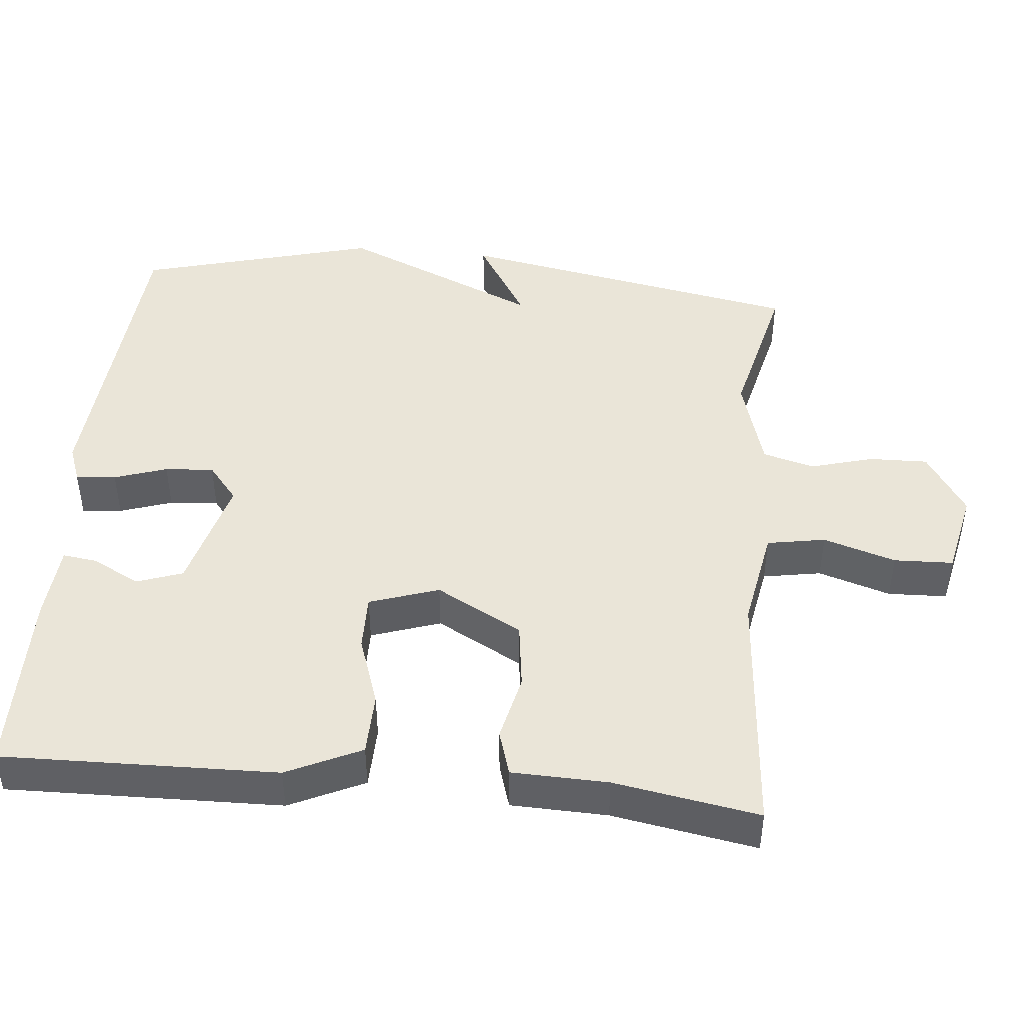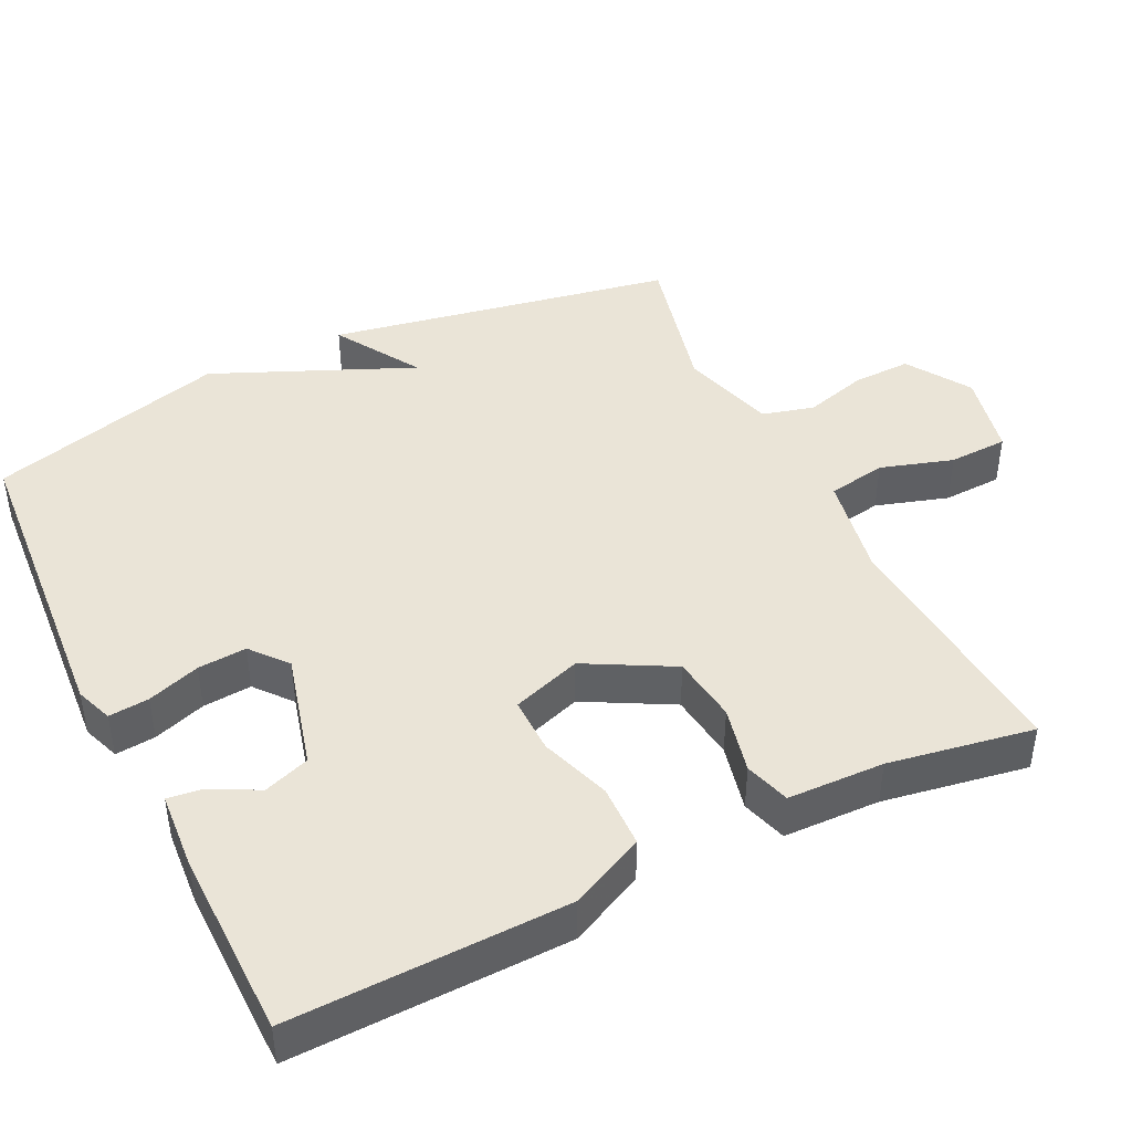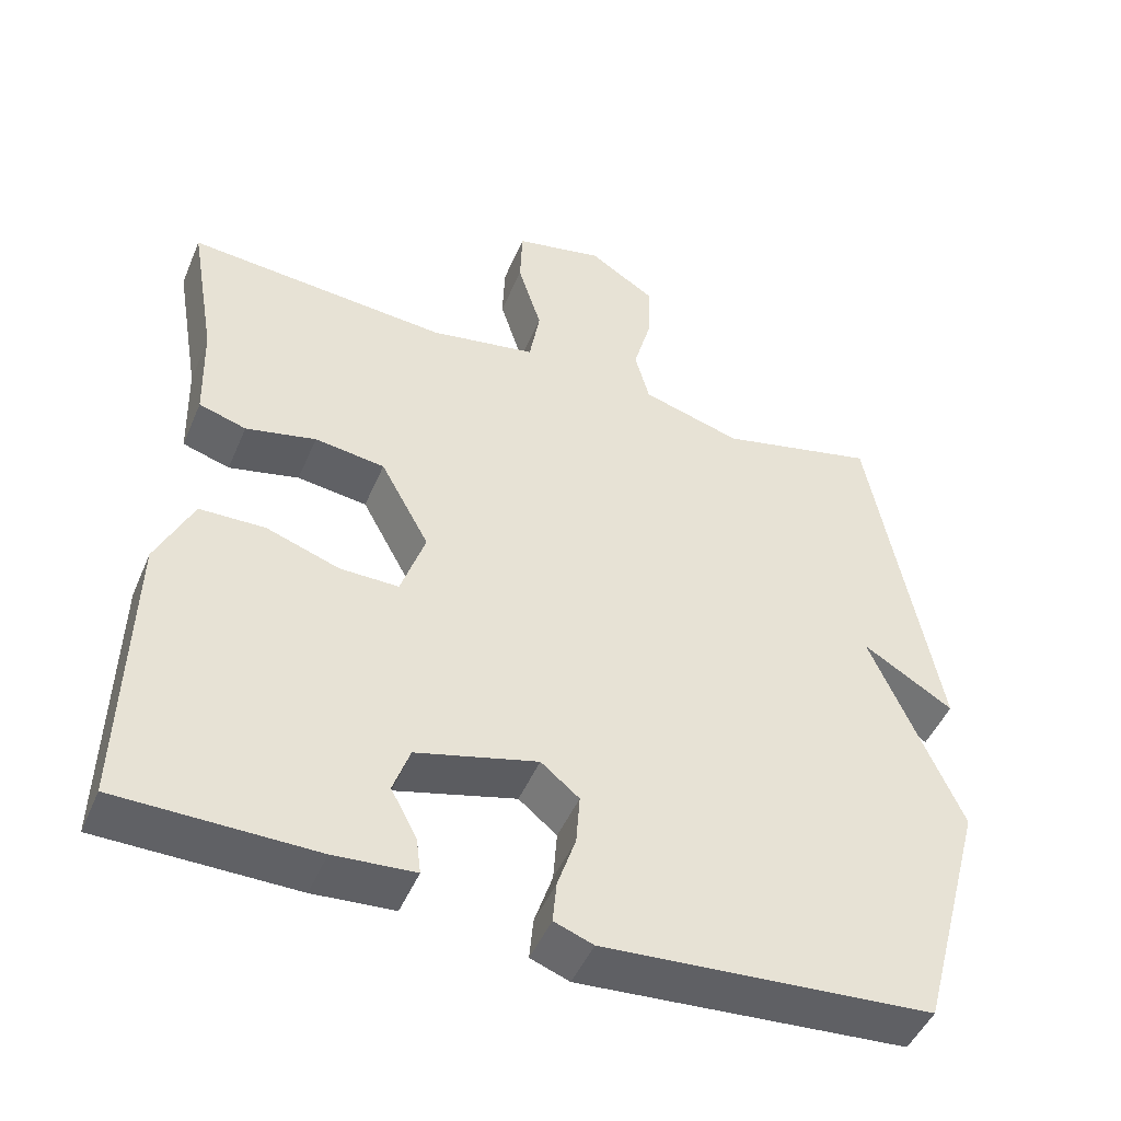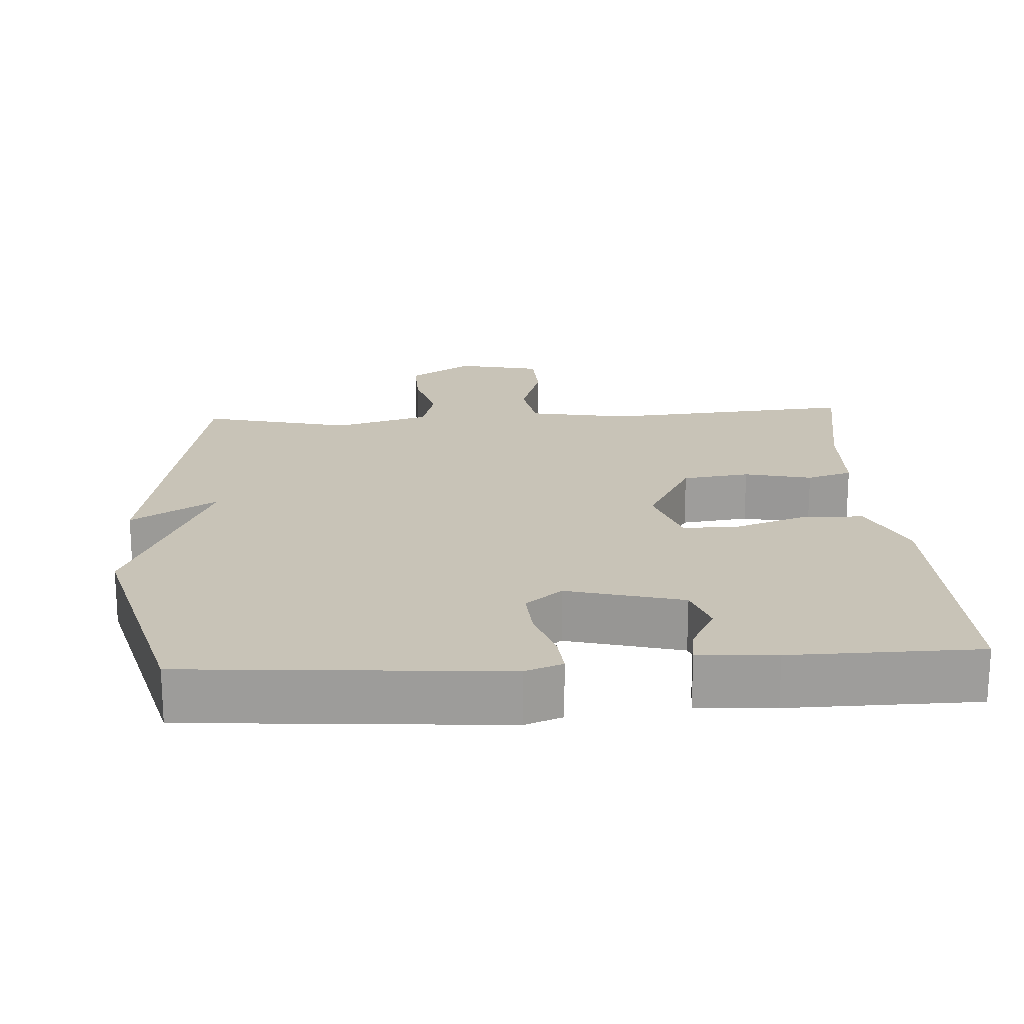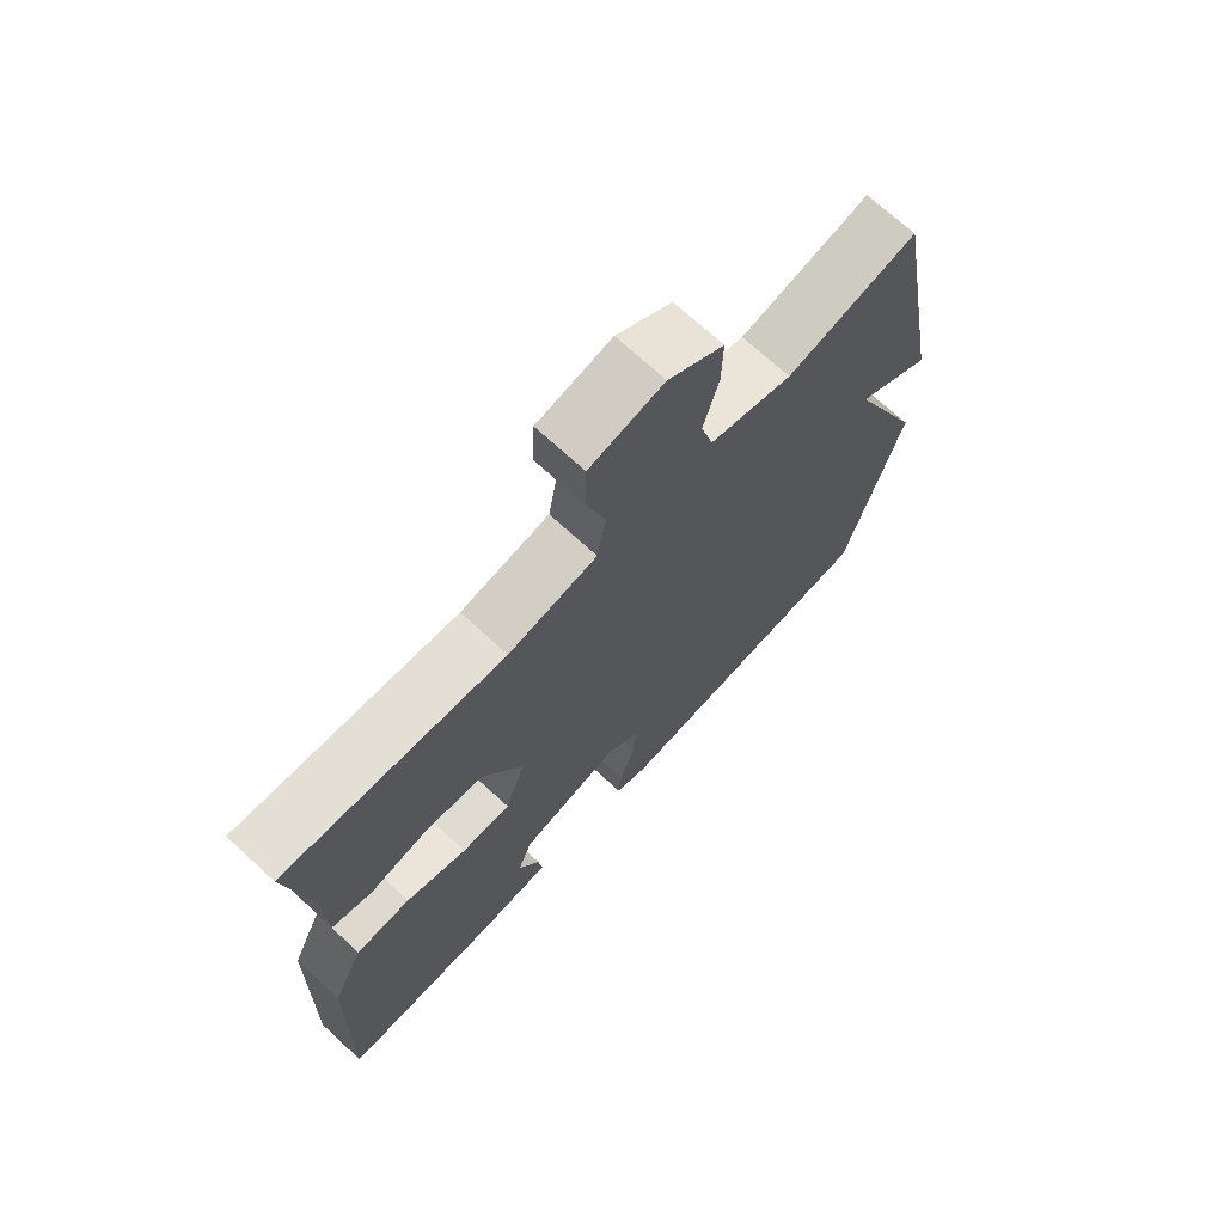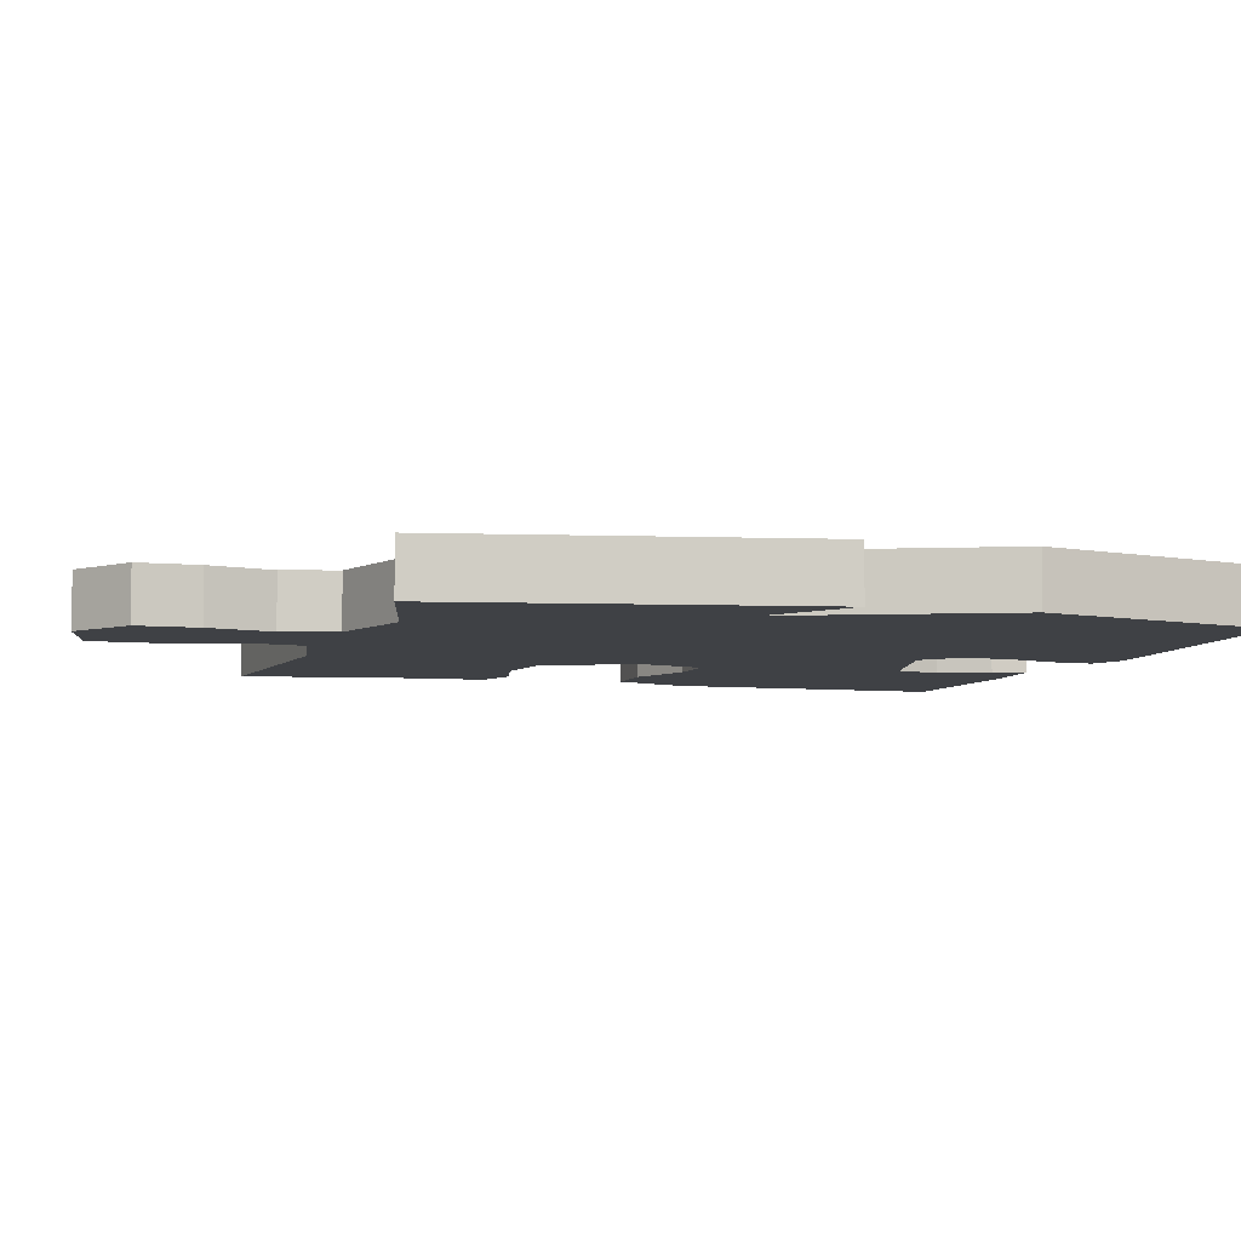
<metadata>
{"format":"obj","ext":"obj","renderer":"f3d","projection":"perspective","resolution":1024,"background":"white","views":[{"elev":45.4,"azim":-84.5,"up":"+Y"},{"elev":43.9,"azim":-116.1,"up":"+Y"},{"elev":-47.6,"azim":-22.4,"up":"+Z"},{"elev":19.7,"azim":176.5,"up":"+Y"},{"elev":70.5,"azim":-47.3,"up":"+Z"},{"elev":-5.7,"azim":73.3,"up":"+Y"}]}
</metadata>
<code>
v 0.5 0.07 0.5
v 0.588 0.07 0.026
v 0.47 0.07 0.098
v 0.588 0.07 -0.174
v 0.5 0.07 -0.5
v 0.071 0.07 -0.532
v 0.02 0.07 -0.513
v 0.025 0.07 -0.458
v 0.049 0.07 -0.386
v 0.054 0.07 -0.319
v 0.004 0.07 -0.278
v -0.155 0.07 -0.32
v -0.177 0.07 -0.383
v -0.143 0.07 -0.448
v -0.137 0.07 -0.495
v -0.243 0.07 -0.503
v -0.5 0.07 -0.5
v -0.491 0.07 -0.123
v -0.443 0.07 -0.021
v -0.357 0.07 -0.019
v -0.261 0.07 -0.052
v -0.184 0.07 -0.053
v -0.152 0.07 0.042
v -0.216 0.07 0.16
v -0.308 0.07 0.172
v -0.4 0.07 0.151
v -0.462 0.07 0.17
v -0.466 0.07 0.302
v -0.5 0.07 0.5
v -0.156 0.07 0.472
v -0.017 0.07 0.497
v -0.003 0.07 0.577
v -0.034 0.07 0.676
v -0.031 0.07 0.757
v 0.085 0.07 0.782
v 0.172 0.07 0.726
v 0.17 0.07 0.646
v 0.146 0.07 0.56
v 0.165 0.07 0.489
v 0.295 0.07 0.451
v 0.5 0 0.5
v 0.588 0 0.026
v 0.47 0 0.098
v 0.588 0 -0.174
v 0.5 0 -0.5
v 0.071 0 -0.532
v 0.02 0 -0.513
v 0.025 0 -0.458
v 0.049 0 -0.386
v 0.054 0 -0.319
v 0.004 0 -0.278
v -0.155 0 -0.32
v -0.177 0 -0.383
v -0.143 0 -0.448
v -0.137 0 -0.495
v -0.243 0 -0.503
v -0.5 0 -0.5
v -0.491 0 -0.123
v -0.443 0 -0.021
v -0.357 0 -0.019
v -0.261 0 -0.052
v -0.184 0 -0.053
v -0.152 0 0.042
v -0.216 0 0.16
v -0.308 0 0.172
v -0.4 0 0.151
v -0.462 0 0.17
v -0.466 0 0.302
v -0.5 0 0.5
v -0.156 0 0.472
v -0.017 0 0.497
v -0.003 0 0.577
v -0.034 0 0.676
v -0.031 0 0.757
v 0.085 0 0.782
v 0.172 0 0.726
v 0.17 0 0.646
v 0.146 0 0.56
v 0.165 0 0.489
v 0.295 0 0.451
f 36 37 38
f 35 36 38
f 34 35 38
f 33 34 38
f 32 33 38
f 31 32 38 39
f 30 31 39 40
f 28 29 30
f 28 30 40
f 27 28 40
f 26 27 40
f 25 26 40
f 19 20 21
f 18 19 21
f 17 18 21
f 16 17 21
f 16 21 22
f 13 14 15 16
f 16 22 23
f 13 16 23
f 12 13 23
f 7 8 9
f 6 7 9
f 5 6 9
f 4 5 9
f 3 4 9
f 3 9 10
f 40 1 2 3
f 24 25 40 3
f 11 12 23
f 3 10 11 23
f 3 23 24
f 78 77 76
f 78 76 75
f 78 75 74
f 78 74 73
f 78 73 72
f 79 78 72 71
f 80 79 71 70
f 70 69 68
f 80 70 68
f 80 68 67
f 80 67 66
f 80 66 65
f 61 60 59
f 61 59 58
f 61 58 57
f 61 57 56
f 62 61 56
f 56 55 54 53
f 63 62 56
f 63 56 53
f 63 53 52
f 49 48 47
f 49 47 46
f 49 46 45
f 49 45 44
f 49 44 43
f 50 49 43
f 43 42 41 80
f 43 80 65 64
f 63 52 51
f 63 51 50 43
f 64 63 43
f 1 41 42 2
f 2 42 43 3
f 3 43 44 4
f 4 44 45 5
f 5 45 46 6
f 6 46 47 7
f 7 47 48 8
f 8 48 49 9
f 9 49 50 10
f 10 50 51 11
f 11 51 52 12
f 12 52 53 13
f 13 53 54 14
f 14 54 55 15
f 15 55 56 16
f 16 56 57 17
f 17 57 58 18
f 18 58 59 19
f 19 59 60 20
f 20 60 61 21
f 21 61 62 22
f 22 62 63 23
f 23 63 64 24
f 24 64 65 25
f 25 65 66 26
f 26 66 67 27
f 27 67 68 28
f 28 68 69 29
f 29 69 70 30
f 30 70 71 31
f 31 71 72 32
f 32 72 73 33
f 33 73 74 34
f 34 74 75 35
f 35 75 76 36
f 36 76 77 37
f 37 77 78 38
f 38 78 79 39
f 39 79 80 40
f 40 80 41 1

</code>
